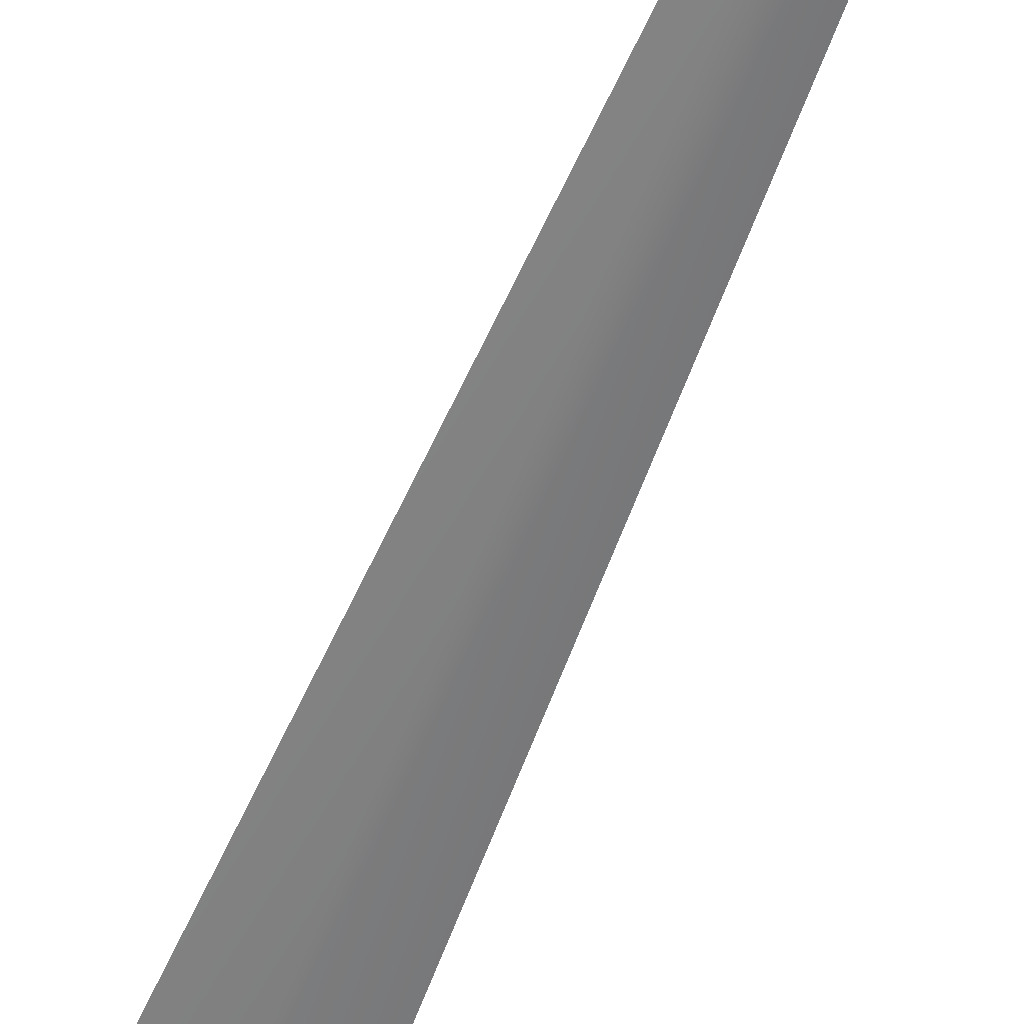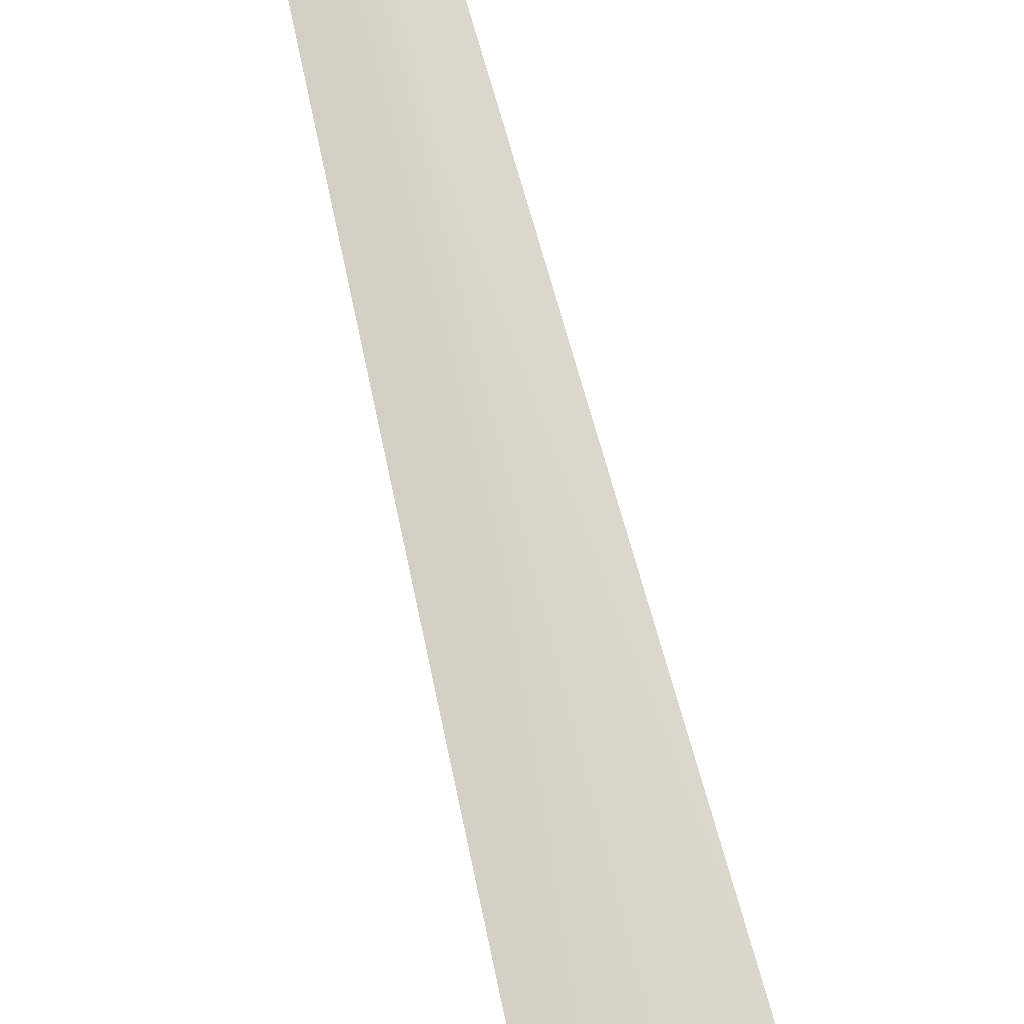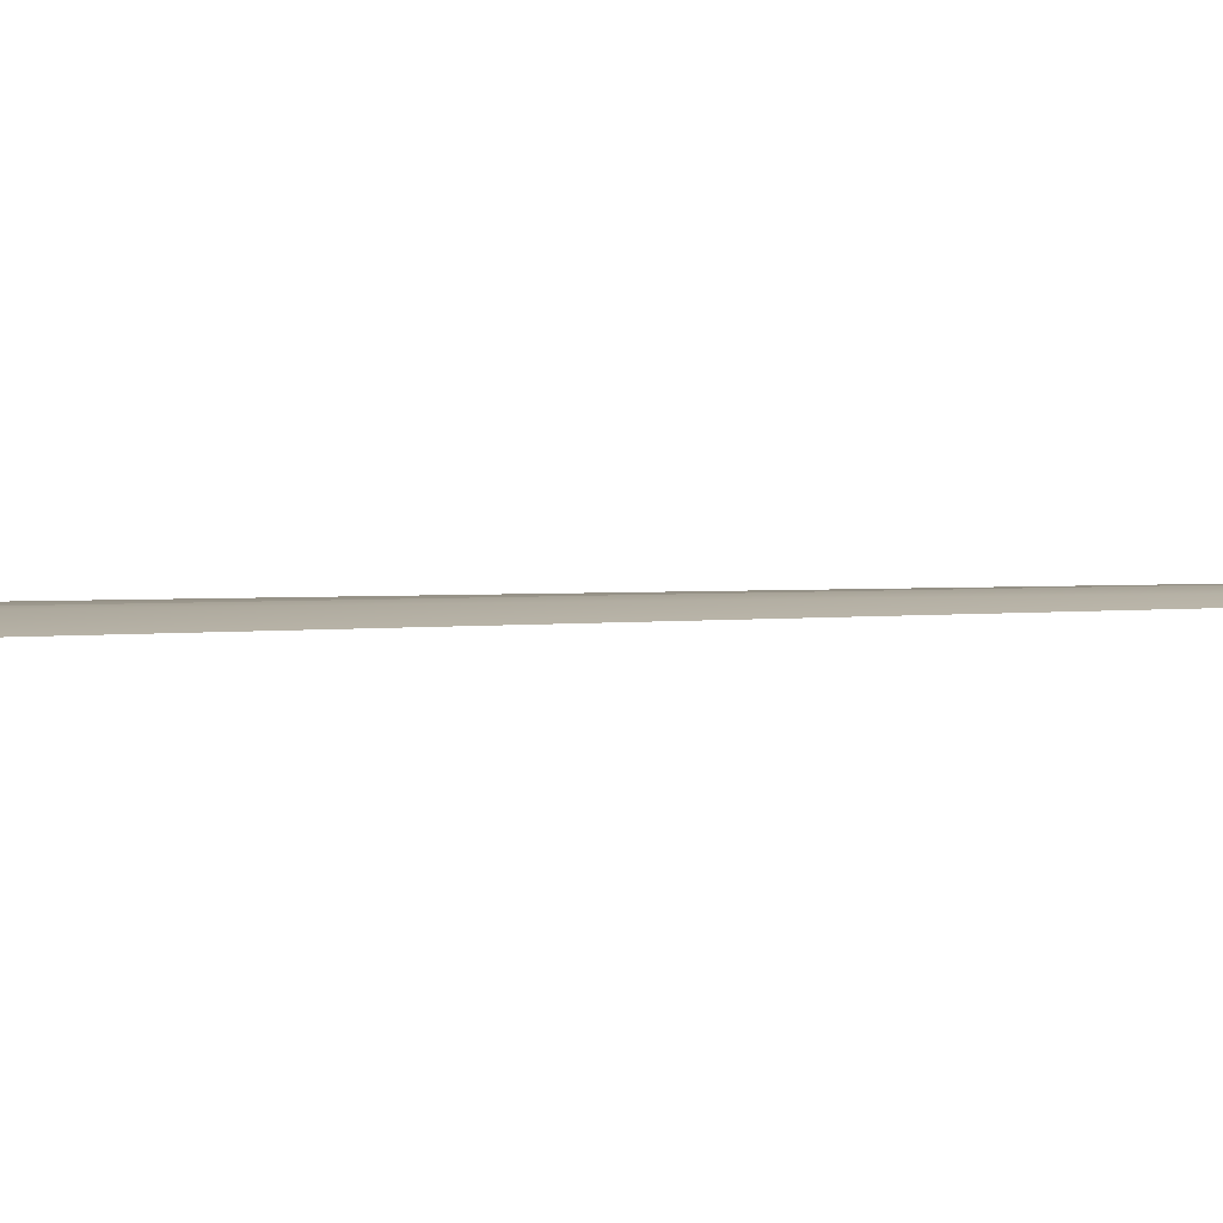
<metadata>
{"format":"obj","ext":"obj","renderer":"f3d","projection":"perspective","resolution":1024,"background":"white","views":[{"elev":-59.0,"azim":-21.8,"up":"+Y"},{"elev":75.8,"azim":166.0,"up":"+Y"},{"elev":6.6,"azim":-99.5,"up":"+Y"}]}
</metadata>
<code>
o unnamed_object2
v 0.0004654 0.003447 0.06301
v 0.01285 8.513e-05 0.8668
v 0.04302 8.513e-05 0.06378
v -0.04209 8.513e-05 0.06378
v -0.01192 8.513e-05 0.8668
v 0.0004654 0.002062 0.9017
v 0.0004654 8.513e-05 0.9585
v 0.01381 0.005987 0.08179
v 0.006319 -0.005817 0.08787
v 0.01381 -0.005817 0.08179
v 0.02297 -0.003326 0.07231
v 0.02297 0.003496 0.07231
v 0.01314 0.003436 0.0428
v 0.01536 0.005987 0.04509
v 0.01314 -0.003266 0.0428
v 0.01112 0.005987 0.04036
v 0.01291 8.522e-05 0.04036
v 0.01536 -0.005817 0.04509
v 0.01112 -0.005817 0.04036
v 0.0004654 0.005987 0.08975
v 0.006319 0.005987 0.08787
v 0.0004654 -0.005817 0.08975
v -0.005388 -0.005817 0.08787
v 0.05221 -0.003114 0.06455
v 0.05221 0.003284 0.06455
v 0.07913 -0.003114 0.08682
v 0.03864 0.001572 0.07096
v 0.07913 0.003284 0.08682
v 0.09722 8.826e-05 0.1055
v 0.006686 -0.005817 0.04036
v 0.006686 0.005987 0.04036
v 0.003336 0.006729 -0.1038
v -0.002099 0.006631 -0.1177
v -0.002406 0.006729 -0.1038
v 0.01033 2.627e-05 -0.1038
v 0.00303 0.006631 -0.1177
v 0.0004654 0.01553 -0.1405
v -0.003124 0.01011 -0.1346
v 0.01399 0.005518 -0.1405
v -0.007732 2.627e-05 -0.1556
v -0.01305 0.005518 -0.1405
v 0.004055 0.01011 -0.1346
v 0.03087 2.627e-05 -0.1423
v 0.008663 2.627e-05 -0.1556
v 0.021 2.627e-05 -0.1346
v 0.0188 2.627e-05 -0.1464
v 0.01485 2.627e-05 -0.1177
v 0.0004654 2.627e-05 -0.1715
v -0.01288 0.005987 0.08179
v -0.005388 0.005987 0.08787
v -0.02383 -0.003326 0.07096
v -0.01288 -0.005817 0.08179
v -0.0122 0.003436 0.0428
v -0.01443 -0.005817 0.04509
v -0.01443 0.005987 0.04509
v -0.01019 -0.005817 0.04036
v -0.0122 -0.003266 0.0428
v -0.05128 -0.003114 0.06455
v -0.01019 0.005987 0.04036
v -0.07943 0.002899 0.08832
v -0.05128 0.003284 0.06455
v -0.03807 0.001572 0.07033
v -0.03807 -0.001839 0.07033
v -0.02383 0.003496 0.07096
v -0.05106 8.522e-05 0.07706
v -0.07943 -0.002728 0.08832
v -0.09861 8.789e-05 0.1061
v -0.01198 8.522e-05 0.04036
v -0.005756 0.005987 0.04036
v -0.005756 -0.005817 0.04036
v -0.009402 2.627e-05 -0.1038
v -0.01392 2.627e-05 -0.1177
v -0.01787 2.627e-05 -0.1464
v -0.02994 2.627e-05 -0.1423
v -0.02007 2.627e-05 -0.1346
v 0.03864 -0.001839 0.07096
v 0.0506 8.522e-05 0.07828
v 0.0004654 -0.003277 0.06301
v 0.0004654 -0.001892 0.9017
v 0.07022 8.522e-05 0.0998
v 0.00303 -0.006536 -0.1177
v 0.003336 -0.006634 -0.1038
v -0.002406 -0.006634 -0.1038
v 0.0004654 -0.01706 -0.1405
v 0.004055 -0.01027 -0.1346
v -0.002099 -0.006536 -0.1177
v 0.01399 -0.005466 -0.1405
v -0.003124 -0.01027 -0.1346
v -0.01305 -0.005466 -0.1405
v -0.07426 8.522e-05 0.1019
v 0.01875 8.522e-05 0.01025
v -0.008161 -0.01046 -0.01509
v 0.009092 -0.01046 -0.01509
v -0.008161 0.01063 -0.01509
v 0.009092 0.01063 -0.01509
v 0.02024 8.522e-05 -0.01509
v 0.003801 0.005658 -0.0314
v 0.003801 -0.005488 -0.0314
v 0.01137 8.522e-05 -0.0314
v -0.004025 0.005658 -0.04445
v -0.00287 0.005658 -0.0314
v 0.01371 8.522e-05 -0.04445
v -0.00287 -0.005488 -0.0314
v -0.004025 -0.005488 -0.04445
v 0.004956 -0.005488 -0.04445
v 0.004956 0.005658 -0.04445
v -0.005646 0.008659 -0.06541
v 0.006576 -0.008488 -0.06541
v 0.01667 8.522e-05 -0.06541
v 0.006576 0.008659 -0.06541
v -0.005646 -0.008488 -0.06541
v 0.003546 0.005361 -0.09291
v 0.009544 8.522e-05 -0.09291
v 0.003546 -0.005191 -0.09291
v -0.002616 -0.005191 -0.09291
v -0.002616 0.005361 -0.09291
v -0.01782 8.522e-05 0.01025
v -0.01931 8.522e-05 -0.01509
v -0.01044 8.522e-05 -0.0314
v -0.01573 8.522e-05 -0.06541
v -0.01277 8.522e-05 -0.04445
v -0.008614 8.522e-05 -0.09291
g unnamed_object2_unnamed_object2_auv
f 1 78 4
f 3 78 1
f 8 21 9
f 9 10 8
f 9 21 20
f 10 11 8
f 11 12 8
f 11 27 12
f 11 76 27
f 17 31 16
f 19 30 17
f 20 22 9
f 20 23 22
f 20 50 23
f 23 50 49
f 36 38 33
f 36 42 38
f 38 42 37
f 40 89 73
f 48 84 40
f 49 52 23
f 49 64 51
f 51 52 49
f 51 64 62
f 59 69 68
f 62 63 51
f 62 65 63
f 68 70 56
f 73 89 74
f 74 88 75
f 74 89 88
f 75 86 72
f 75 88 86
f 76 77 27
f 84 89 40
f 88 89 84
f 1 6 2
f 2 3 1
f 4 5 1
f 5 6 1
f 5 7 6
f 6 7 2
f 13 16 14
f 13 17 16
f 13 19 17
f 14 15 13
f 14 18 15
f 14 24 18
f 14 25 24
f 15 19 13
f 18 19 15
f 25 26 24
f 25 28 26
f 28 29 26
f 33 75 72
f 37 41 38
f 37 48 40
f 38 75 33
f 40 41 37
f 40 73 41
f 41 74 38
f 53 57 54
f 53 68 56
f 54 55 53
f 54 57 56
f 54 58 55
f 55 59 53
f 56 57 53
f 58 61 55
f 58 66 60
f 59 68 53
f 60 61 58
f 66 67 60
f 73 74 41
f 74 75 38
f 81 86 85
f 85 88 84
f 86 88 85
f 2 78 3
f 2 79 78
f 4 78 5
f 5 79 7
f 7 79 2
f 12 14 8
f 12 27 14
f 14 21 8
f 14 77 25
f 16 20 14
f 16 31 20
f 20 21 14
f 20 55 50
f 20 59 55
f 20 69 59
f 25 80 28
f 27 77 14
f 28 80 29
f 31 69 20
f 36 45 42
f 36 47 45
f 37 42 39
f 39 44 37
f 39 46 44
f 42 43 39
f 42 45 43
f 43 46 39
f 44 48 37
f 50 55 49
f 55 64 49
f 55 65 62
f 60 90 61
f 61 65 55
f 61 90 65
f 62 64 55
f 67 90 60
f 77 80 25
f 78 79 5
f 9 19 10
f 9 30 19
f 10 18 11
f 10 19 18
f 18 76 11
f 18 77 76
f 22 30 9
f 22 70 30
f 23 70 22
f 24 77 18
f 24 80 77
f 26 80 24
f 29 80 26
f 43 87 46
f 44 84 48
f 44 87 84
f 45 85 43
f 46 87 44
f 47 81 45
f 51 54 52
f 51 63 54
f 52 56 23
f 54 56 52
f 54 65 58
f 56 70 23
f 58 90 66
f 63 65 54
f 65 90 58
f 66 90 67
f 81 85 45
f 84 87 85
f 85 87 43
f 17 91 31
f 30 91 17
f 30 96 91
f 31 94 69
f 31 95 94
f 31 96 95
f 32 36 33
f 32 113 35
f 32 116 112
f 33 34 32
f 33 71 34
f 33 72 71
f 34 116 32
f 34 122 116
f 35 36 32
f 35 47 36
f 35 81 47
f 35 82 81
f 35 113 82
f 68 117 70
f 69 117 68
f 69 118 117
f 70 92 30
f 70 118 92
f 71 86 83
f 71 122 34
f 72 86 71
f 82 83 81
f 82 115 83
f 83 86 81
f 83 122 71
f 91 96 31
f 92 93 30
f 92 98 93
f 92 103 98
f 92 118 103
f 93 96 30
f 93 98 96
f 94 118 69
f 95 97 94
f 96 97 95
f 96 99 97
f 97 101 94
f 97 106 100
f 98 99 96
f 98 102 99
f 98 105 102
f 99 102 97
f 100 101 97
f 100 119 101
f 100 121 119
f 101 118 94
f 101 119 118
f 102 106 97
f 102 110 106
f 103 104 98
f 103 119 104
f 104 105 98
f 104 111 105
f 104 120 111
f 104 121 120
f 105 108 102
f 105 111 108
f 106 107 100
f 106 110 107
f 107 120 100
f 108 109 102
f 108 113 109
f 108 114 113
f 108 115 114
f 109 110 102
f 109 113 110
f 110 112 107
f 110 113 112
f 111 115 108
f 111 120 115
f 112 113 32
f 112 116 107
f 113 114 82
f 114 115 82
f 115 122 83
f 116 120 107
f 116 122 120
f 117 118 70
f 118 119 103
f 119 121 104
f 120 121 100
f 120 122 115

</code>
